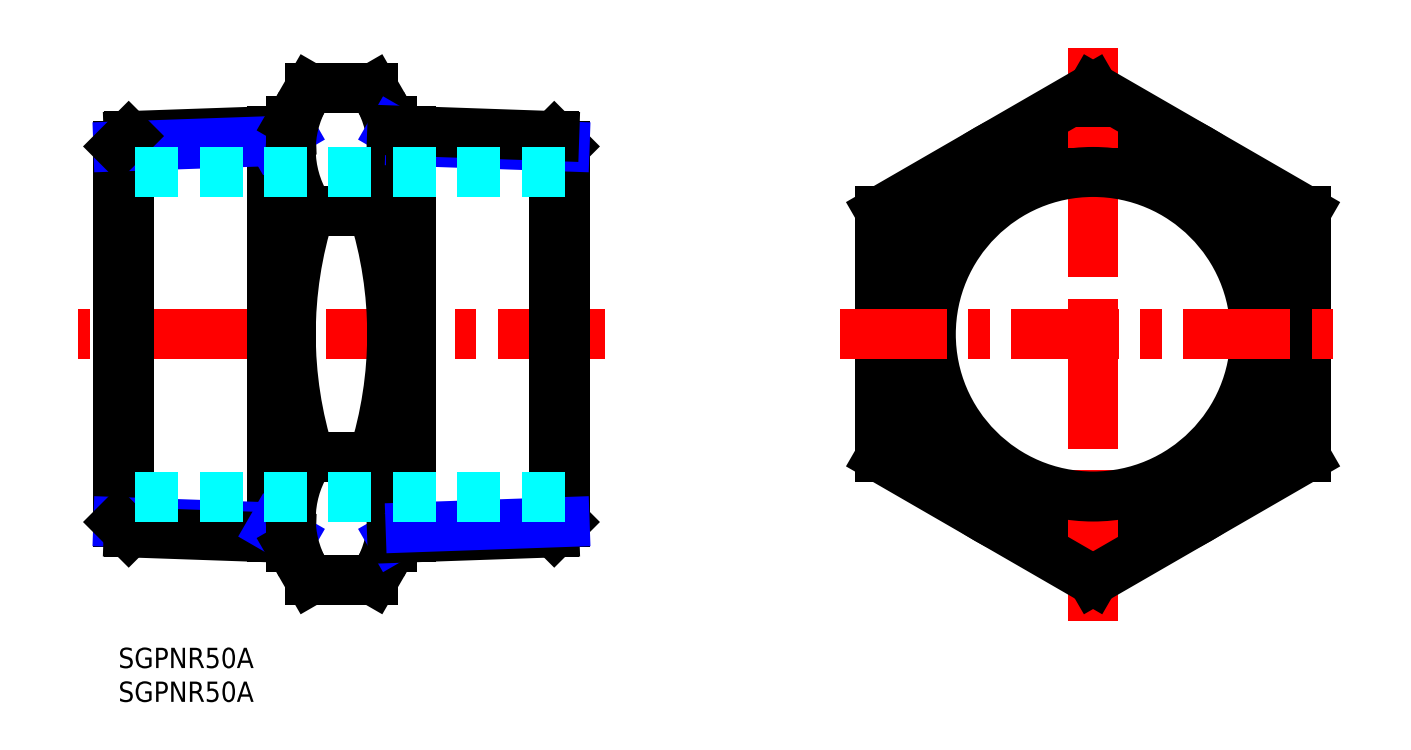
<metadata>
{"format":"dxf","ext":"dxf","renderer":"ezdxf+matplotlib","layout":"modelspace","background":"white","min_lineweight":24,"dpi":150}
</metadata>
<code>
0
SECTION
2
ENTITIES
0
INSERT
8
MSM_CONTINUOUS
2
*U3
10
0
20
0
30
0
0
INSERT
8
MSM_CONTINUOUS
2
*U4
10
0
20
0
30
0
0
LINE
8
MSM_CENTER
10
72
20
46.37
30
0
11
-6
21
46.37
31
0
0
LINE
8
MSM_CONTINUOUS
10
0
20
18.6
30
0
11
0
21
74.15
31
0
0
LINE
8
MSM_CONTINUOUS
10
1.533
20
17.07
30
0
11
1.533
21
75.68
31
0
0
LINE
8
MSM_CONTINUOUS
10
22.77
20
16.33
30
0
11
22.77
21
76.42
31
0
0
LINE
8
MSM_NARROW
10
22.77
20
17.8
30
0
11
0
21
18.6
31
0
0
LINE
8
MSM_CONTINUOUS
10
25.5
20
16.23
30
0
11
1.533
21
17.07
31
0
0
LINE
8
MSM_CONTINUOUS
10
1.533
20
17.07
30
0
11
0
21
18.6
31
0
0
LINE
8
MSM_NARROW
10
25.5
20
16.23
30
0
11
22.77
21
17.8
31
0
0
LINE
8
MSM_CONTINUOUS
10
25.5
20
76.52
30
0
11
1.533
21
75.68
31
0
0
LINE
8
MSM_NARROW
10
22.77
20
74.94
30
0
11
0
21
74.15
31
0
0
LINE
8
MSM_CONTINUOUS
10
1.533
20
75.68
30
0
11
0
21
74.15
31
0
0
LINE
8
MSM_NARROW
10
25.5
20
76.52
30
0
11
22.77
21
74.94
31
0
0
CIRCLE
8
MSM_CONTINUOUS
10
144.2
20
46.37
30
0
40
31.5
0
CIRCLE
8
MSM_NARROW
10
144.2
20
46.37
30
0
40
28.33
0
ARC
8
MSM_CONTINUOUS
10
85.69
20
46.37
30
0
40
60.19
50
162.4
51
197.6
0
LINE
8
MSM_CONTINUOUS
10
25.5
20
14.87
30
0
11
25.5
21
77.87
31
0
0
ARC
8
MSM_CONTINUOUS
10
-19.69
20
46.37
30
0
40
60.19
50
342.4
51
17.59
0
LINE
8
MSM_CONTINUOUS
10
40.5
20
14.87
30
0
11
40.5
21
77.87
31
0
0
CIRCLE
8
MSM_CONTINUOUS
10
144.2
20
46.37
30
0
40
29.81
0
LINE
8
MSM_CENTER
10
144.2
20
4
30
0
11
144.2
21
88.75
31
0
0
ARC
8
MSM_CONTINUOUS
10
41.6
20
19.09
30
0
40
16.1
50
145.6
51
205.6
0
ARC
8
MSM_CONTINUOUS
10
24.4
20
19.09
30
0
40
16.1
50
334.4
51
34.38
0
LINE
8
MSM_CONTINUOUS
10
28.31
20
10
30
0
11
37.69
21
10
31
0
0
LINE
8
MSM_CONTINUOUS
10
25.5
20
14.87
30
0
11
28.31
21
10
31
0
0
LINE
8
MSM_CONTINUOUS
10
40.5
20
14.87
30
0
11
37.69
21
10
31
0
0
LINE
8
MSM_CONTINUOUS
10
37.69
20
28.19
30
0
11
28.31
21
28.19
31
0
0
LINE
8
MSM_CONTINUOUS
10
28.31
20
64.56
30
0
11
37.69
21
64.56
31
0
0
LINE
8
MSM_CONTINUOUS
10
37.69
20
82.75
30
0
11
28.31
21
82.75
31
0
0
LINE
8
MSM_CONTINUOUS
10
25.5
20
77.87
30
0
11
28.31
21
82.75
31
0
0
ARC
8
MSM_CONTINUOUS
10
41.6
20
73.65
30
0
40
16.1
50
154.4
51
214.4
0
LINE
8
MSM_CONTINUOUS
10
40.5
20
77.87
30
0
11
37.69
21
82.75
31
0
0
ARC
8
MSM_CONTINUOUS
10
24.4
20
73.65
30
0
40
16.1
50
325.6
51
25.62
0
LINE
8
MSM_CONTINUOUS
10
175.7
20
64.56
30
0
11
144.2
21
82.75
31
0
0
LINE
8
MSM_CONTINUOUS
10
144.2
20
82.75
30
0
11
112.7
21
64.56
31
0
0
LINE
8
MSM_CONTINUOUS
10
112.7
20
64.56
30
0
11
112.7
21
28.19
31
0
0
LINE
8
MSM_CONTINUOUS
10
112.7
20
28.19
30
0
11
144.2
21
10
31
0
0
LINE
8
MSM_CONTINUOUS
10
144.2
20
10
30
0
11
175.7
21
28.19
31
0
0
LINE
8
MSM_CONTINUOUS
10
175.7
20
28.19
30
0
11
175.7
21
64.56
31
0
0
LINE
8
MSM_CONTINUOUS
10
66
20
18.6
30
0
11
66
21
74.15
31
0
0
LINE
8
MSM_CONTINUOUS
10
64.47
20
17.07
30
0
11
64.47
21
75.68
31
0
0
LINE
8
MSM_CONTINUOUS
10
64.47
20
17.07
30
0
11
66
21
18.6
31
0
0
LINE
8
MSM_NARROW
10
40.5
20
16.23
30
0
11
43.23
21
17.8
31
0
0
LINE
8
MSM_CONTINUOUS
10
64.47
20
75.68
30
0
11
66
21
74.15
31
0
0
LINE
8
MSM_NARROW
10
40.5
20
76.52
30
0
11
43.23
21
74.94
31
0
0
LINE
8
MSM_NARROW
10
43.23
20
74.94
30
0
11
66
21
74.15
31
0
0
LINE
8
MSM_CONTINUOUS
10
40.5
20
16.23
30
0
11
64.47
21
17.07
31
0
0
LINE
8
MSM_CONTINUOUS
10
43.23
20
16.33
30
0
11
43.23
21
76.42
31
0
0
LINE
8
MSM_NARROW
10
43.23
20
17.8
30
0
11
66
21
18.6
31
0
0
LINE
8
MSM_CONTINUOUS
10
40.5
20
76.52
30
0
11
64.47
21
75.68
31
0
0
CIRCLE
8
MSM_CONTINUOUS
10
144.2
20
46.37
30
0
40
24
0
LINE
8
MSM_DASHED
10
66
20
70.37
30
0
11
0
21
70.37
31
0
0
LINE
8
MSM_DASHED
10
66
20
22.37
30
0
11
0
21
22.37
31
0
0
LINE
8
MSM_CENTER
10
106.7
20
46.37
30
0
11
181.7
21
46.37
31
0
0
ENDSEC
0
EOF

</code>
